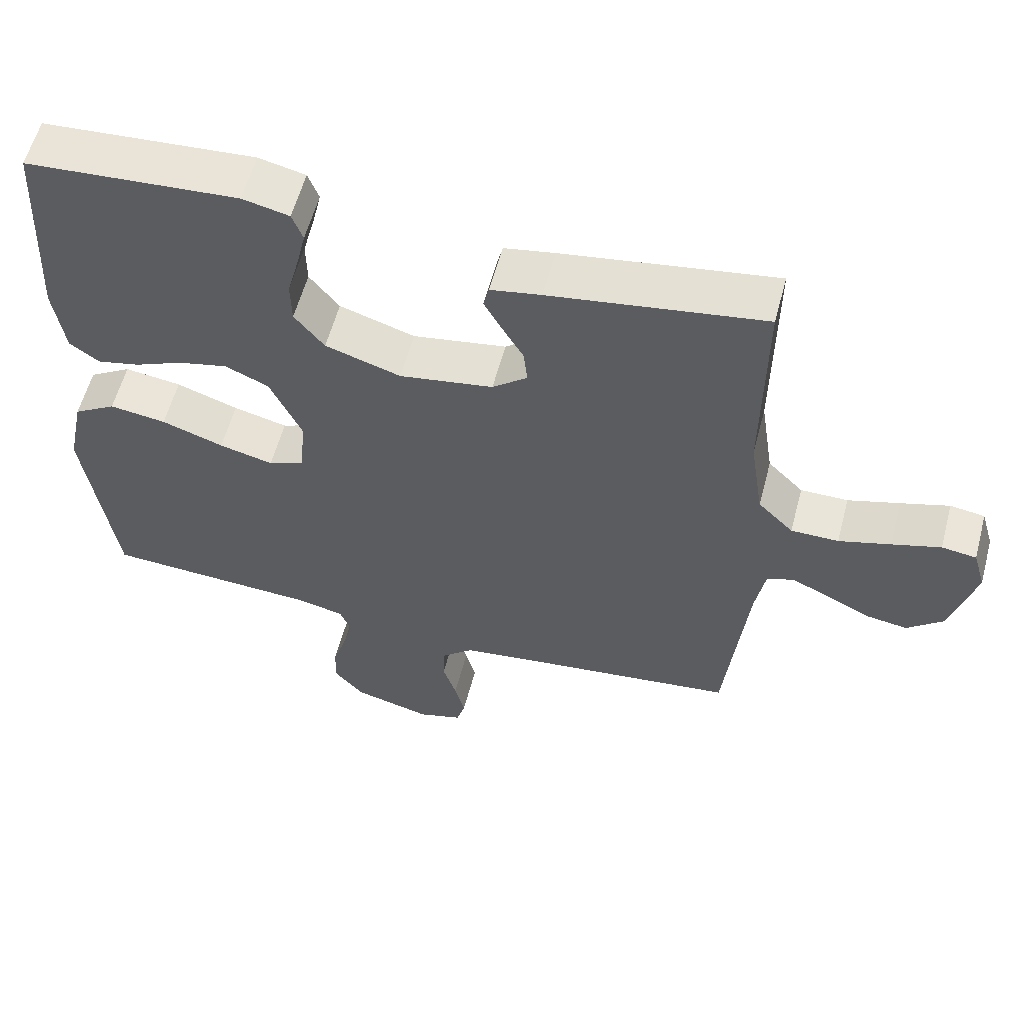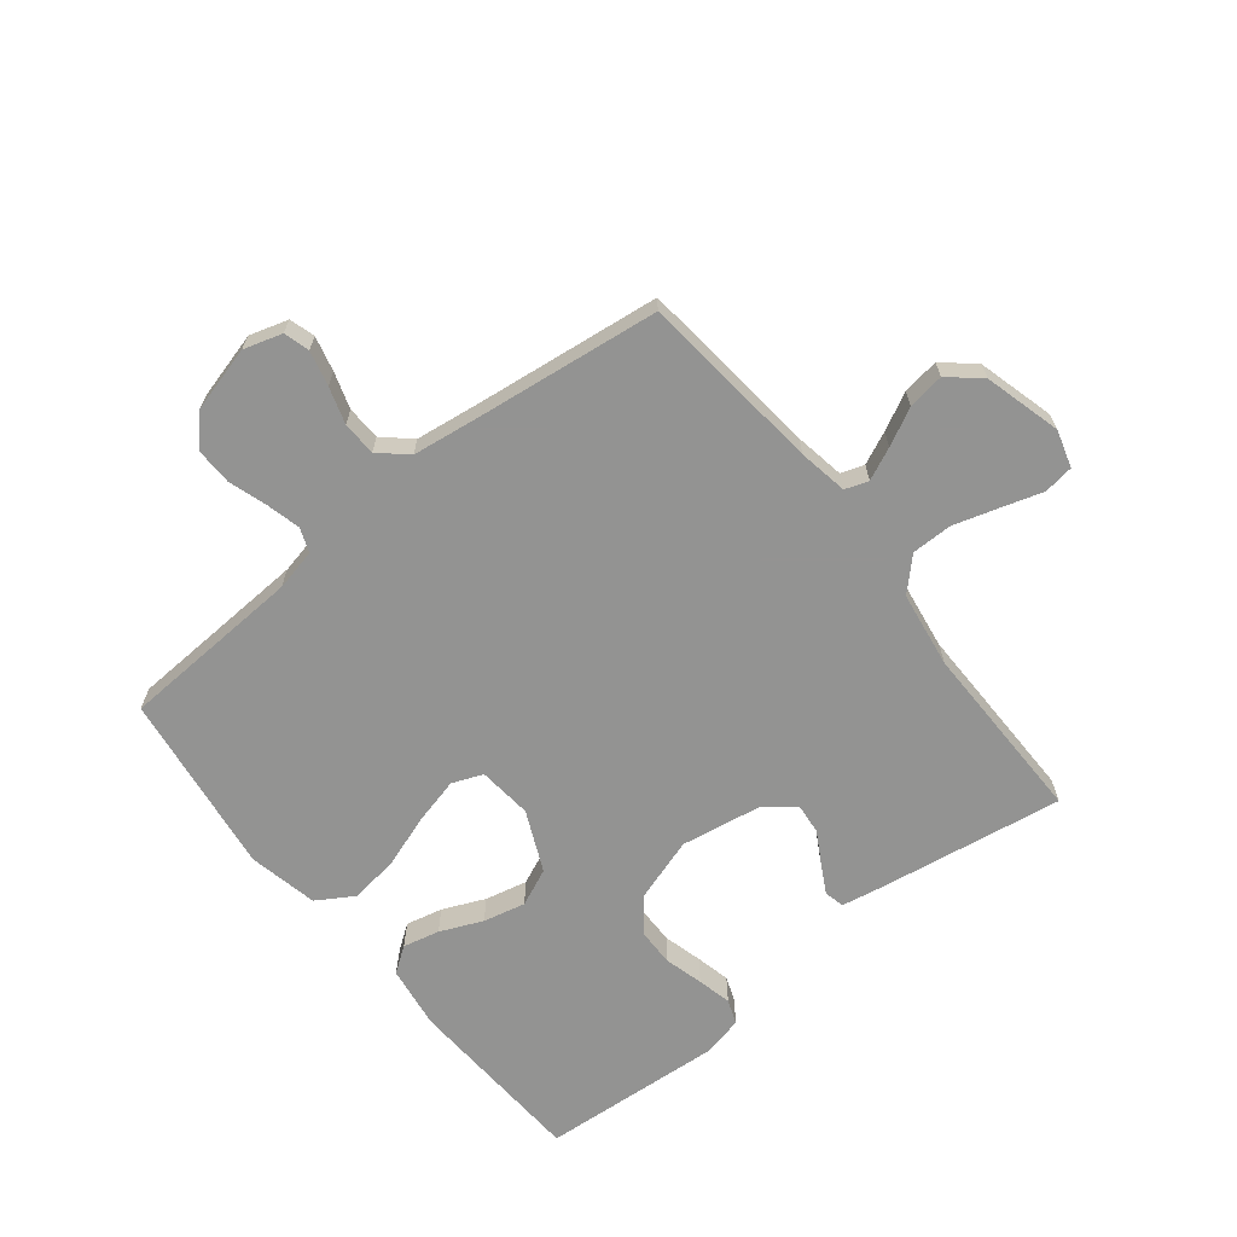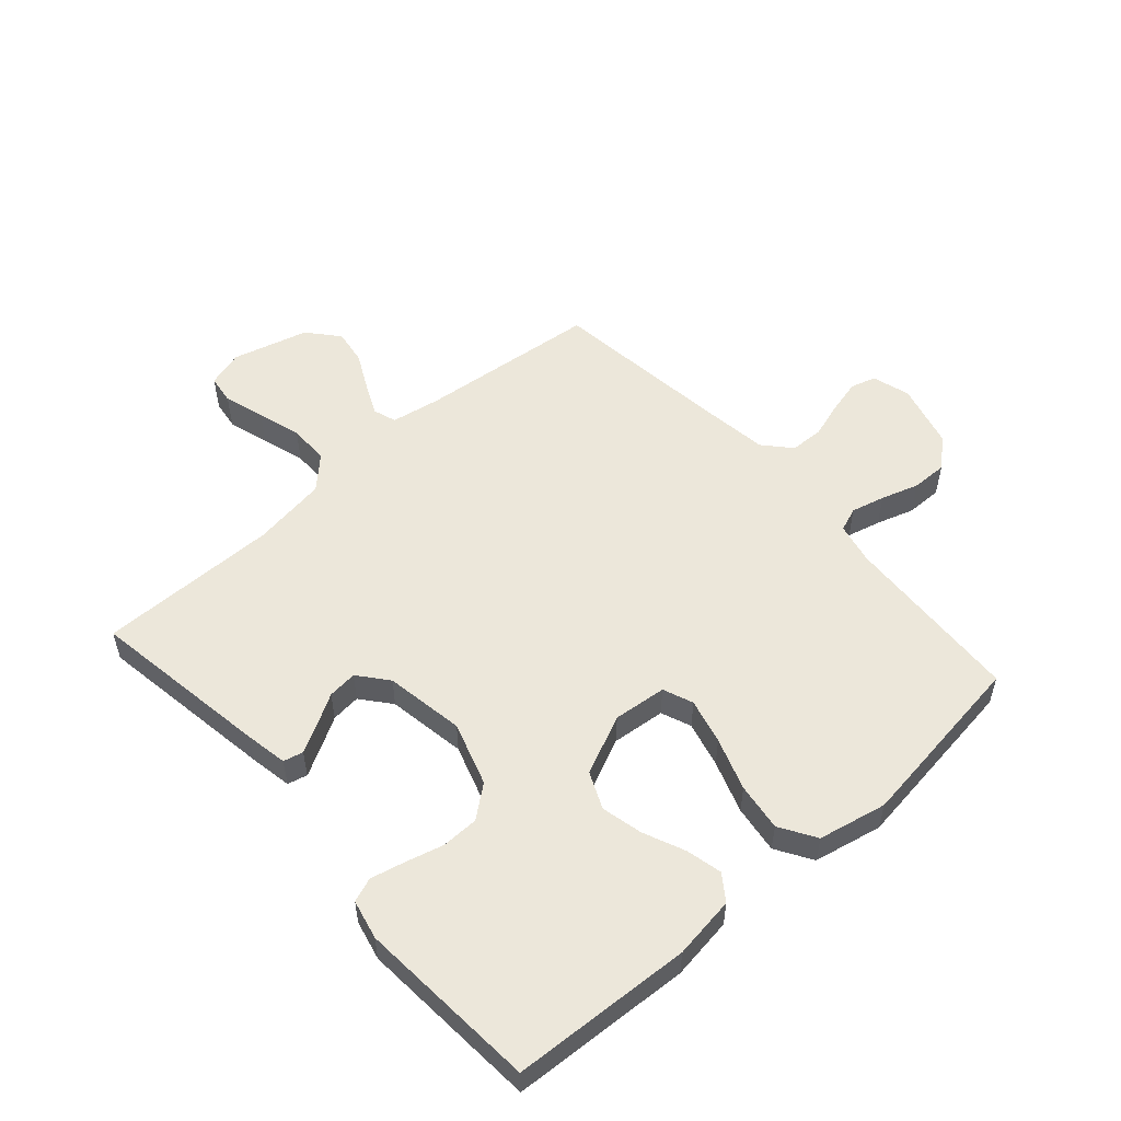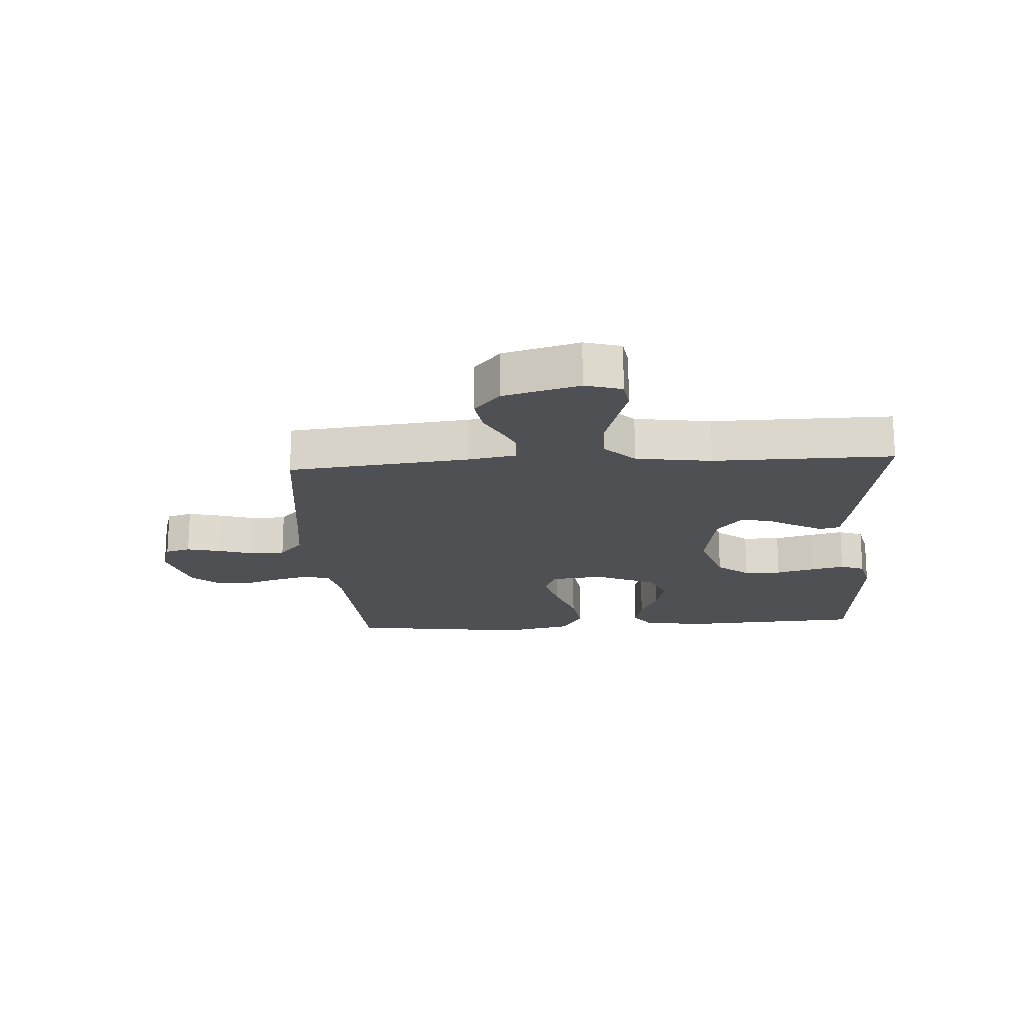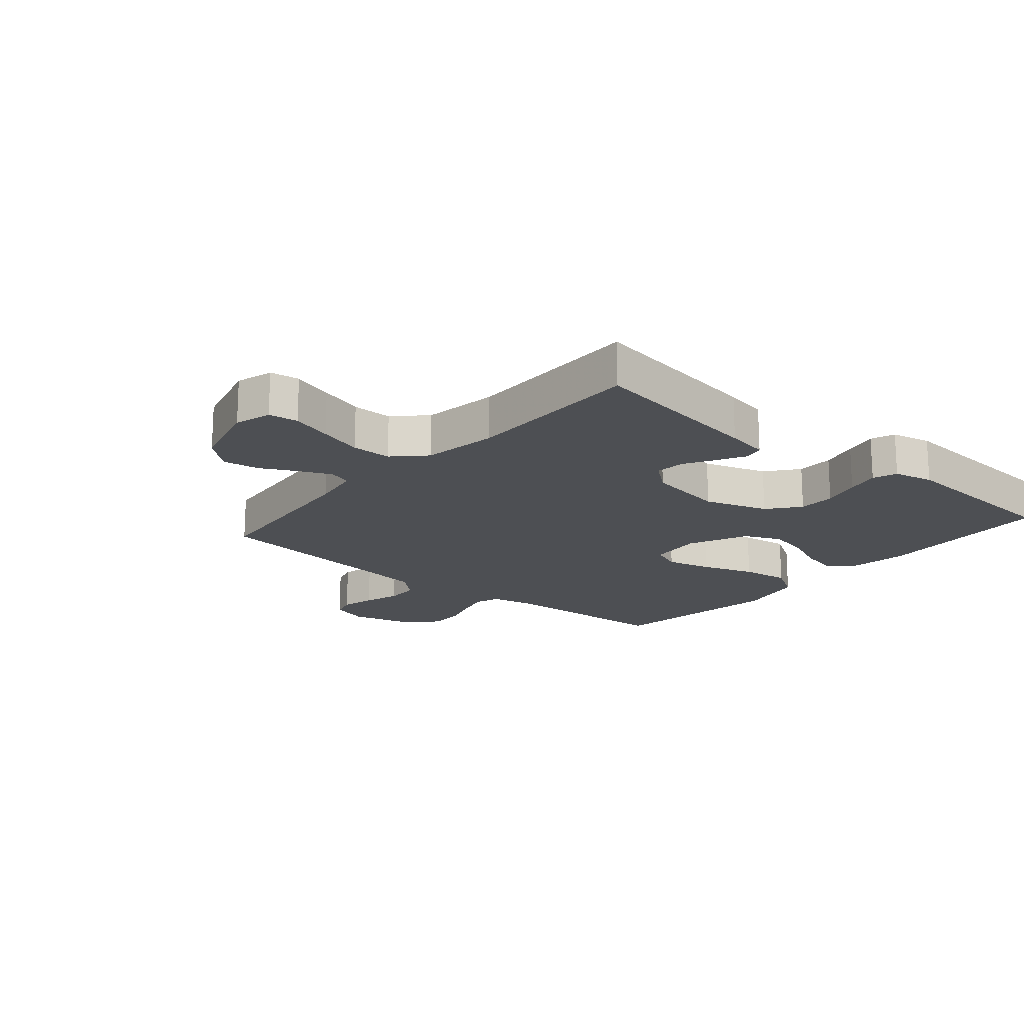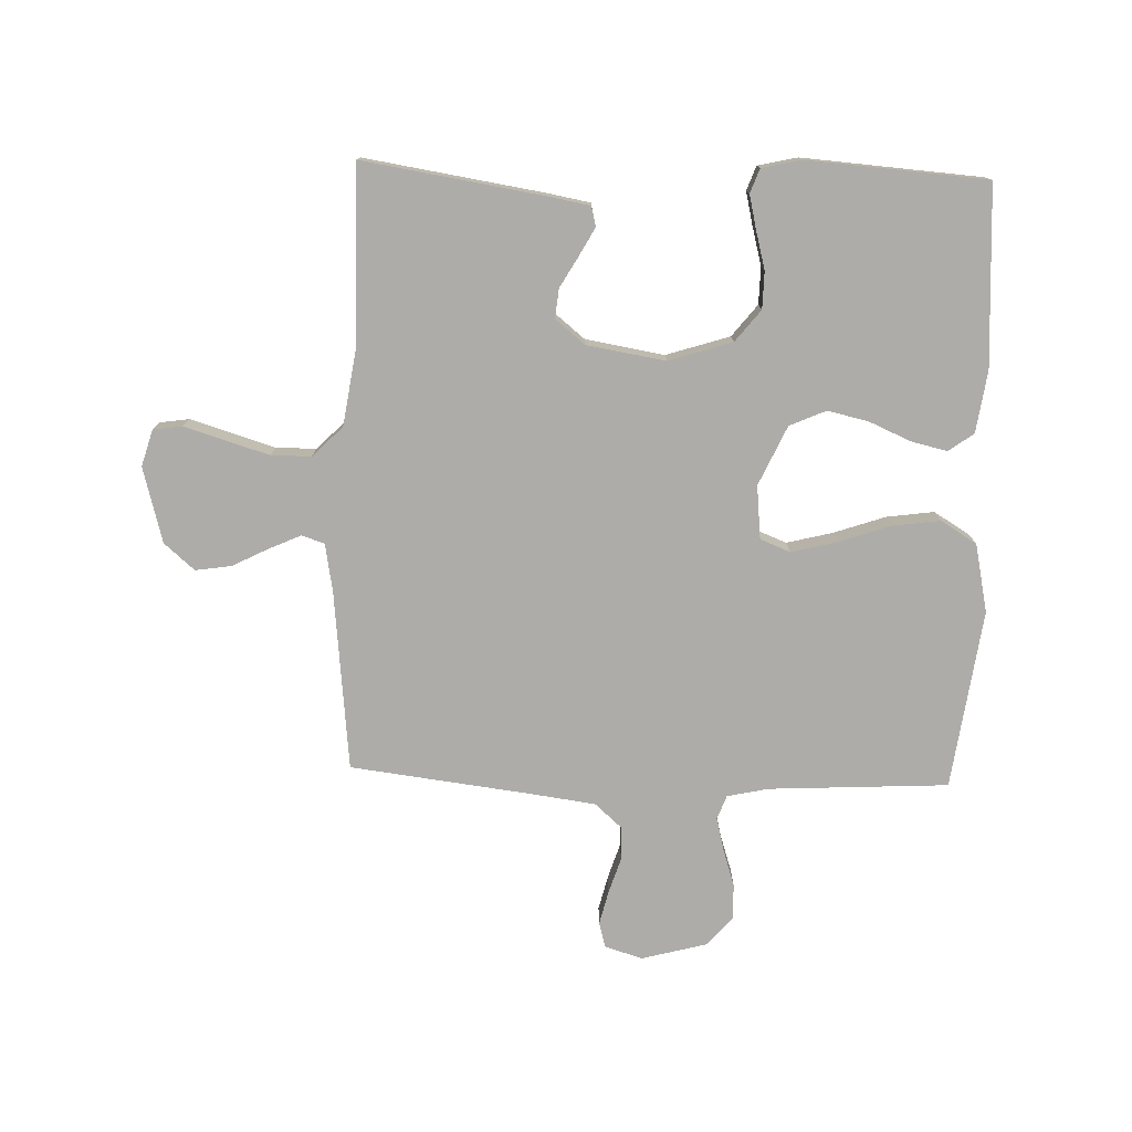
<metadata>
{"format":"obj","ext":"obj","renderer":"f3d","projection":"perspective","resolution":1024,"background":"white","views":[{"elev":58.3,"azim":-165.2,"up":"+Z"},{"elev":-66.7,"azim":-141.4,"up":"+Y"},{"elev":54.1,"azim":48.5,"up":"+Y"},{"elev":-18.5,"azim":-86.2,"up":"+Y"},{"elev":-17.8,"azim":-40.4,"up":"+Y"},{"elev":-76.8,"azim":-1.8,"up":"+Y"}]}
</metadata>
<code>
v 0.5 0.07 0.5
v 0.516 0.07 0.2
v 0.501 0.07 0.096
v 0.459 0.07 0.066
v 0.399 0.07 0.08
v 0.33 0.07 0.11
v 0.261 0.07 0.126
v 0.2 0.07 0.099
v 0.155 0.07 0
v 0.164 0.07 -0.089
v 0.214 0.07 -0.109
v 0.29 0.07 -0.09
v 0.377 0.07 -0.06
v 0.457 0.07 -0.049
v 0.517 0.07 -0.086
v 0.541 0.07 -0.2
v 0.5 0.07 -0.5
v 0.2 0.07 -0.516
v 0.131 0.07 -0.531
v 0.116 0.07 -0.571
v 0.13 0.07 -0.627
v 0.15 0.07 -0.689
v 0.151 0.07 -0.749
v 0.109 0.07 -0.797
v 0 0.07 -0.826
v -0.063 0.07 -0.807
v -0.075 0.07 -0.765
v -0.061 0.07 -0.708
v -0.042 0.07 -0.648
v -0.044 0.07 -0.592
v -0.089 0.07 -0.552
v -0.2 0.07 -0.537
v -0.5 0.07 -0.5
v -0.531 0.07 -0.2
v -0.545 0.07 -0.119
v -0.583 0.07 -0.106
v -0.636 0.07 -0.13
v -0.697 0.07 -0.161
v -0.757 0.07 -0.17
v -0.808 0.07 -0.126
v -0.842 0.07 0
v -0.824 0.07 0.061
v -0.775 0.07 0.068
v -0.707 0.07 0.047
v -0.634 0.07 0.025
v -0.567 0.07 0.025
v -0.517 0.07 0.075
v -0.498 0.07 0.2
v -0.5 0.07 0.5
v -0.2 0.07 0.453
v -0.129 0.07 0.44
v -0.121 0.07 0.407
v -0.146 0.07 0.361
v -0.176 0.07 0.309
v -0.181 0.07 0.26
v -0.132 0.07 0.22
v 0 0.07 0.198
v 0.106 0.07 0.232
v 0.148 0.07 0.285
v 0.149 0.07 0.347
v 0.132 0.07 0.411
v 0.119 0.07 0.467
v 0.134 0.07 0.507
v 0.2 0.07 0.522
v 0.5 0 0.5
v 0.516 0 0.2
v 0.501 0 0.096
v 0.459 0 0.066
v 0.399 0 0.08
v 0.33 0 0.11
v 0.261 0 0.126
v 0.2 0 0.099
v 0.155 0 0
v 0.164 0 -0.089
v 0.214 0 -0.109
v 0.29 0 -0.09
v 0.377 0 -0.06
v 0.457 0 -0.049
v 0.517 0 -0.086
v 0.541 0 -0.2
v 0.5 0 -0.5
v 0.2 0 -0.516
v 0.131 0 -0.531
v 0.116 0 -0.571
v 0.13 0 -0.627
v 0.15 0 -0.689
v 0.151 0 -0.749
v 0.109 0 -0.797
v 0 0 -0.826
v -0.063 0 -0.807
v -0.075 0 -0.765
v -0.061 0 -0.708
v -0.042 0 -0.648
v -0.044 0 -0.592
v -0.089 0 -0.552
v -0.2 0 -0.537
v -0.5 0 -0.5
v -0.531 0 -0.2
v -0.545 0 -0.119
v -0.583 0 -0.106
v -0.636 0 -0.13
v -0.697 0 -0.161
v -0.757 0 -0.17
v -0.808 0 -0.126
v -0.842 0 0
v -0.824 0 0.061
v -0.775 0 0.068
v -0.707 0 0.047
v -0.634 0 0.025
v -0.567 0 0.025
v -0.517 0 0.075
v -0.498 0 0.2
v -0.5 0 0.5
v -0.2 0 0.453
v -0.129 0 0.44
v -0.121 0 0.407
v -0.146 0 0.361
v -0.176 0 0.309
v -0.181 0 0.26
v -0.132 0 0.22
v 0 0 0.198
v 0.106 0 0.232
v 0.148 0 0.285
v 0.149 0 0.347
v 0.132 0 0.411
v 0.119 0 0.467
v 0.134 0 0.507
v 0.2 0 0.522
f 4 5 6
f 3 4 6
f 2 3 6
f 1 2 6
f 64 1 6
f 63 64 6
f 62 63 6
f 61 62 6
f 60 61 6
f 59 60 6 7
f 58 59 7 8
f 57 58 8 9
f 56 57 9 10
f 55 56 10
f 52 53 54
f 51 52 54
f 50 51 54
f 49 50 54
f 48 49 54
f 47 48 54 55
f 46 47 55 10
f 42 43 44
f 41 42 44
f 40 41 44
f 39 40 44
f 38 39 44
f 37 38 44
f 36 37 44 45
f 46 10 11
f 45 46 11
f 36 45 11
f 35 36 11
f 32 33 34
f 34 35 11
f 32 34 11
f 31 32 11
f 27 28 29
f 26 27 29
f 25 26 29
f 24 25 29
f 23 24 29
f 22 23 29
f 21 22 29
f 20 21 29 30
f 31 11 12
f 30 31 12
f 20 30 12
f 19 20 12
f 16 17 18
f 16 18 19
f 15 16 19
f 14 15 19
f 13 14 19
f 12 13 19
f 70 69 68
f 70 68 67
f 70 67 66
f 70 66 65
f 70 65 128
f 70 128 127
f 70 127 126
f 70 126 125
f 70 125 124
f 71 70 124 123
f 72 71 123 122
f 73 72 122 121
f 74 73 121 120
f 74 120 119
f 118 117 116
f 118 116 115
f 118 115 114
f 118 114 113
f 118 113 112
f 119 118 112 111
f 74 119 111 110
f 108 107 106
f 108 106 105
f 108 105 104
f 108 104 103
f 108 103 102
f 108 102 101
f 109 108 101 100
f 75 74 110
f 75 110 109
f 75 109 100
f 75 100 99
f 98 97 96
f 75 99 98
f 75 98 96
f 75 96 95
f 93 92 91
f 93 91 90
f 93 90 89
f 93 89 88
f 93 88 87
f 93 87 86
f 93 86 85
f 94 93 85 84
f 76 75 95
f 76 95 94
f 76 94 84
f 76 84 83
f 82 81 80
f 83 82 80
f 83 80 79
f 83 79 78
f 83 78 77
f 83 77 76
f 1 65 66 2
f 2 66 67 3
f 3 67 68 4
f 4 68 69 5
f 5 69 70 6
f 6 70 71 7
f 7 71 72 8
f 8 72 73 9
f 9 73 74 10
f 10 74 75 11
f 11 75 76 12
f 12 76 77 13
f 13 77 78 14
f 14 78 79 15
f 15 79 80 16
f 16 80 81 17
f 17 81 82 18
f 18 82 83 19
f 19 83 84 20
f 20 84 85 21
f 21 85 86 22
f 22 86 87 23
f 23 87 88 24
f 24 88 89 25
f 25 89 90 26
f 26 90 91 27
f 27 91 92 28
f 28 92 93 29
f 29 93 94 30
f 30 94 95 31
f 31 95 96 32
f 32 96 97 33
f 33 97 98 34
f 34 98 99 35
f 35 99 100 36
f 36 100 101 37
f 37 101 102 38
f 38 102 103 39
f 39 103 104 40
f 40 104 105 41
f 41 105 106 42
f 42 106 107 43
f 43 107 108 44
f 44 108 109 45
f 45 109 110 46
f 46 110 111 47
f 47 111 112 48
f 48 112 113 49
f 49 113 114 50
f 50 114 115 51
f 51 115 116 52
f 52 116 117 53
f 53 117 118 54
f 54 118 119 55
f 55 119 120 56
f 56 120 121 57
f 57 121 122 58
f 58 122 123 59
f 59 123 124 60
f 60 124 125 61
f 61 125 126 62
f 62 126 127 63
f 63 127 128 64
f 64 128 65 1

</code>
